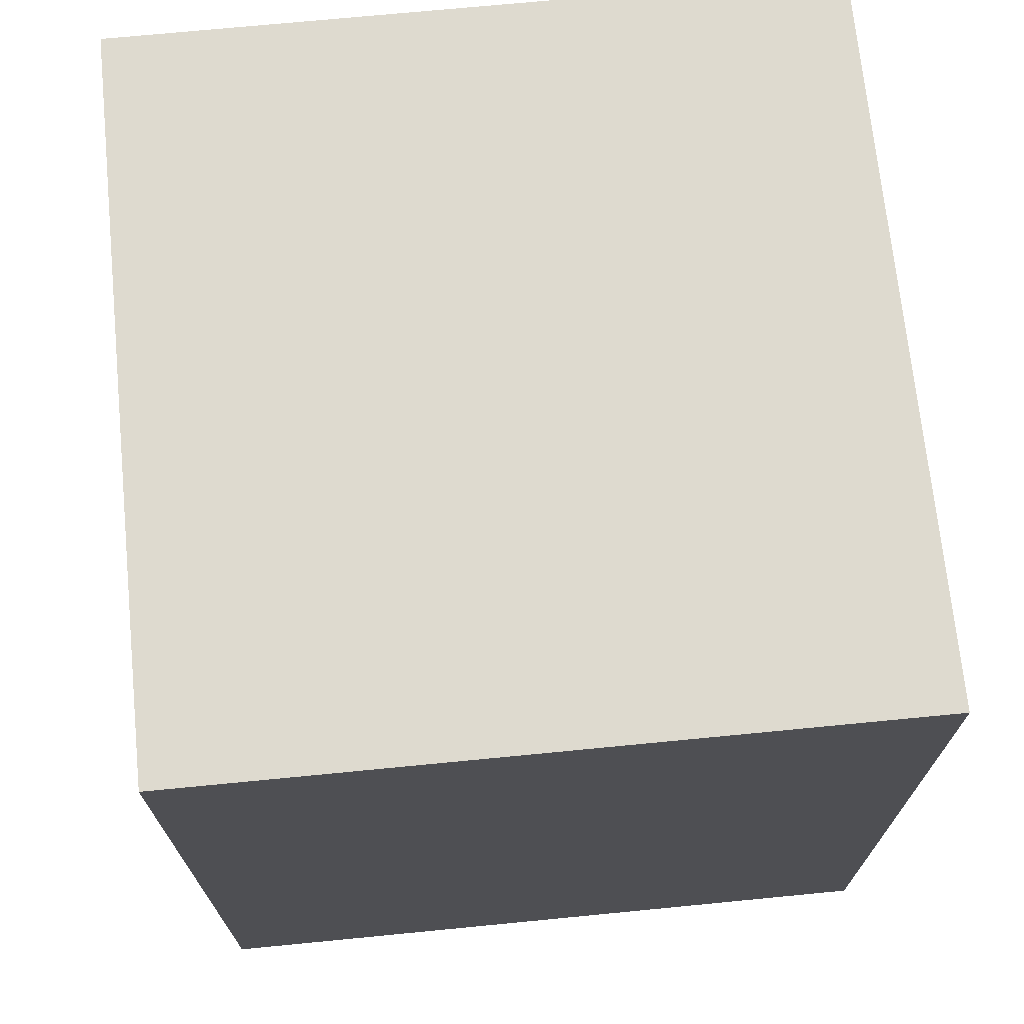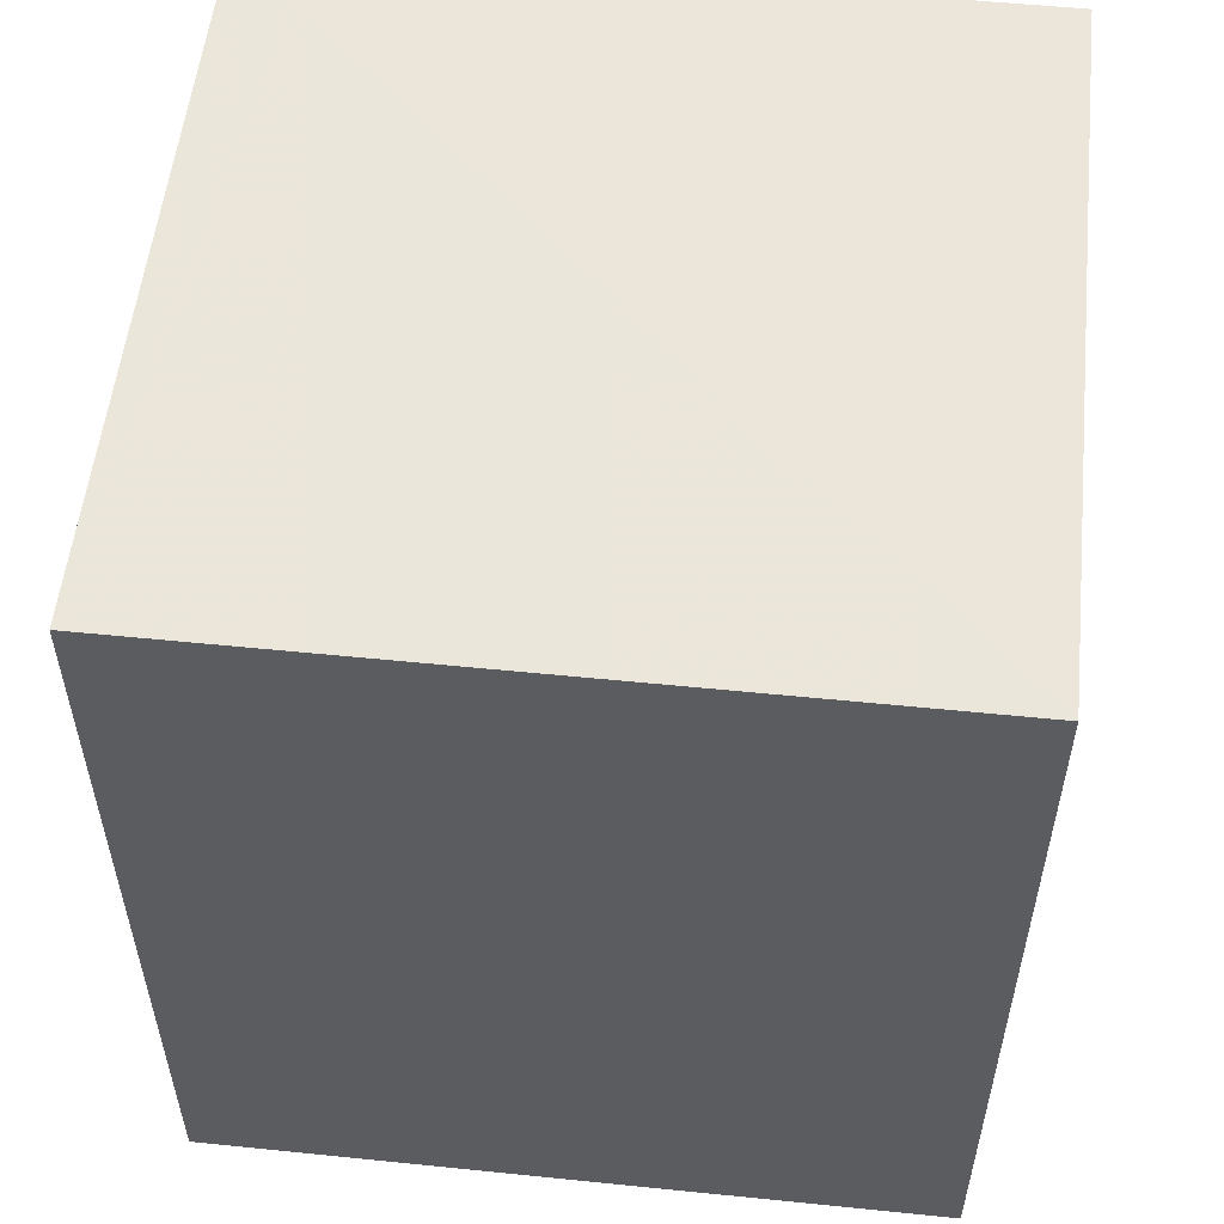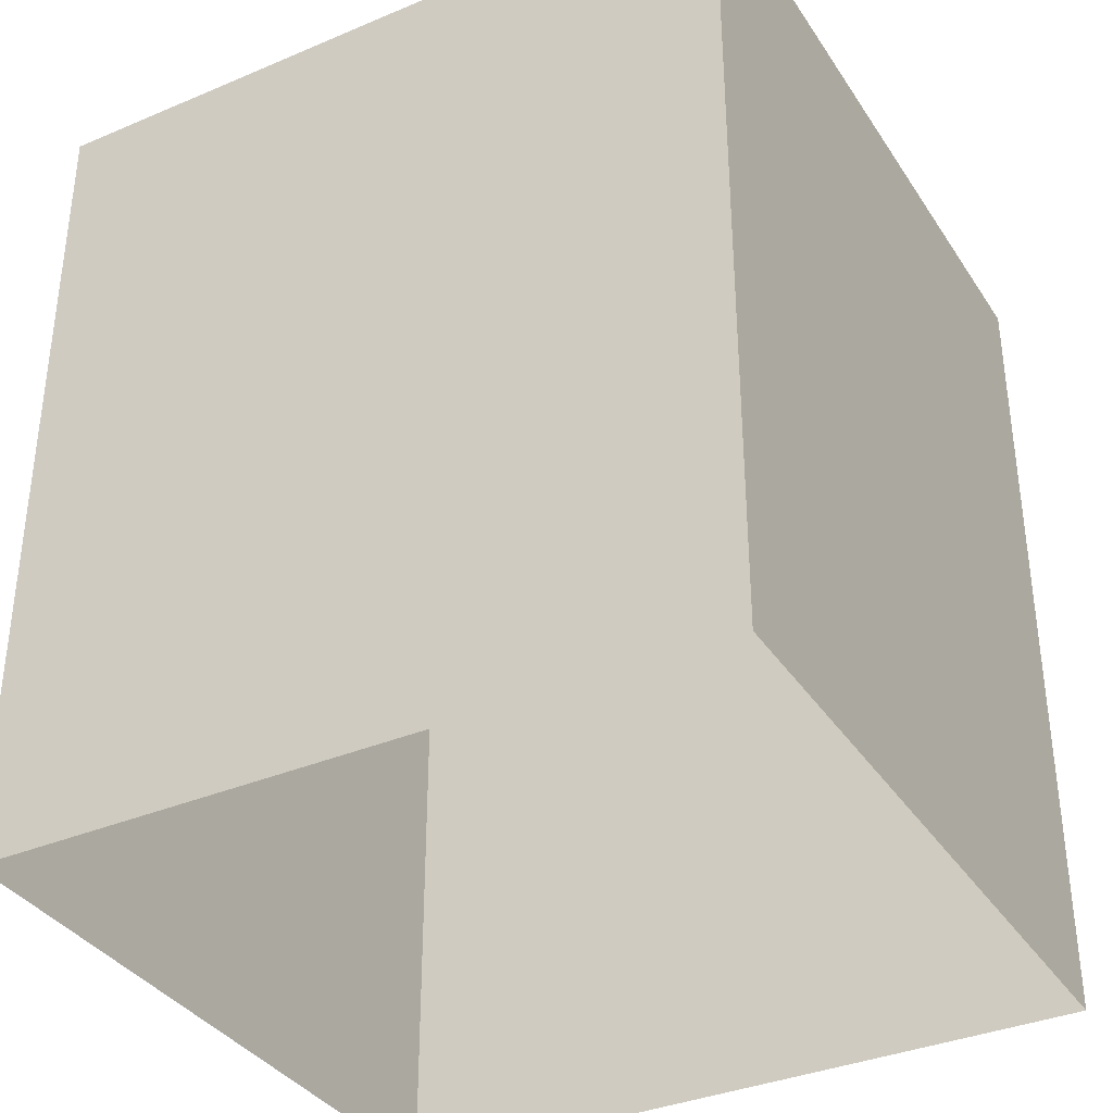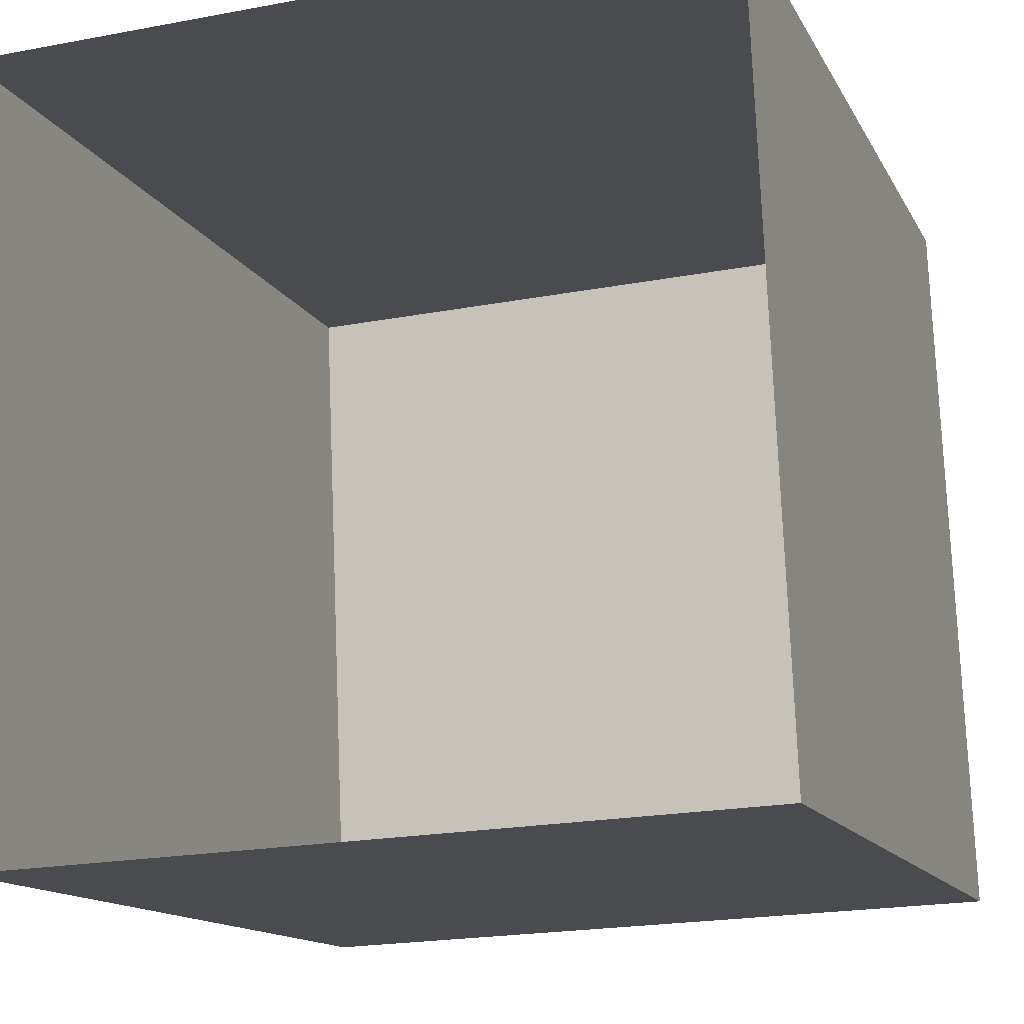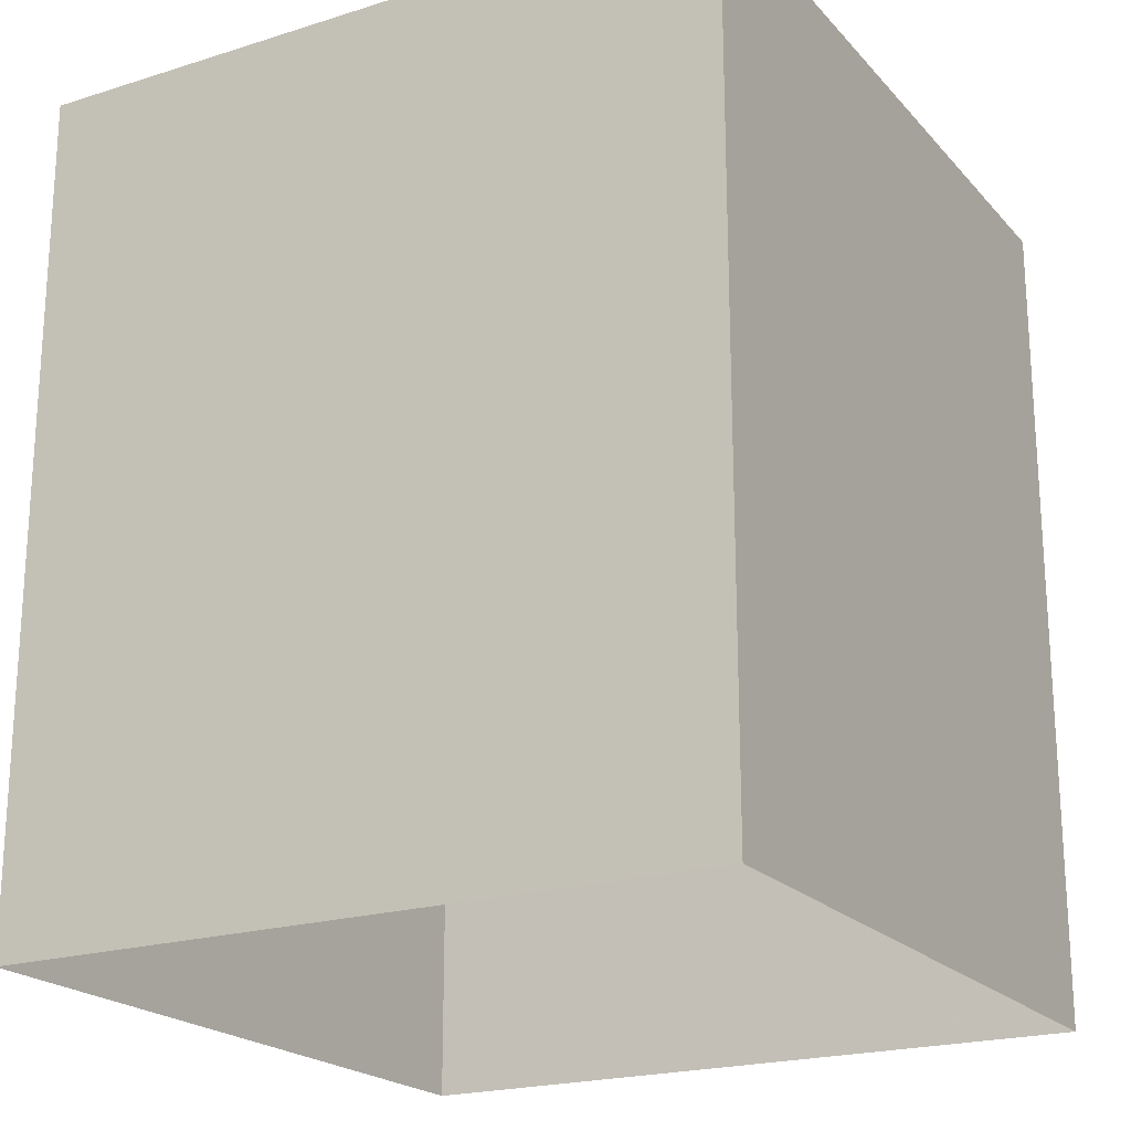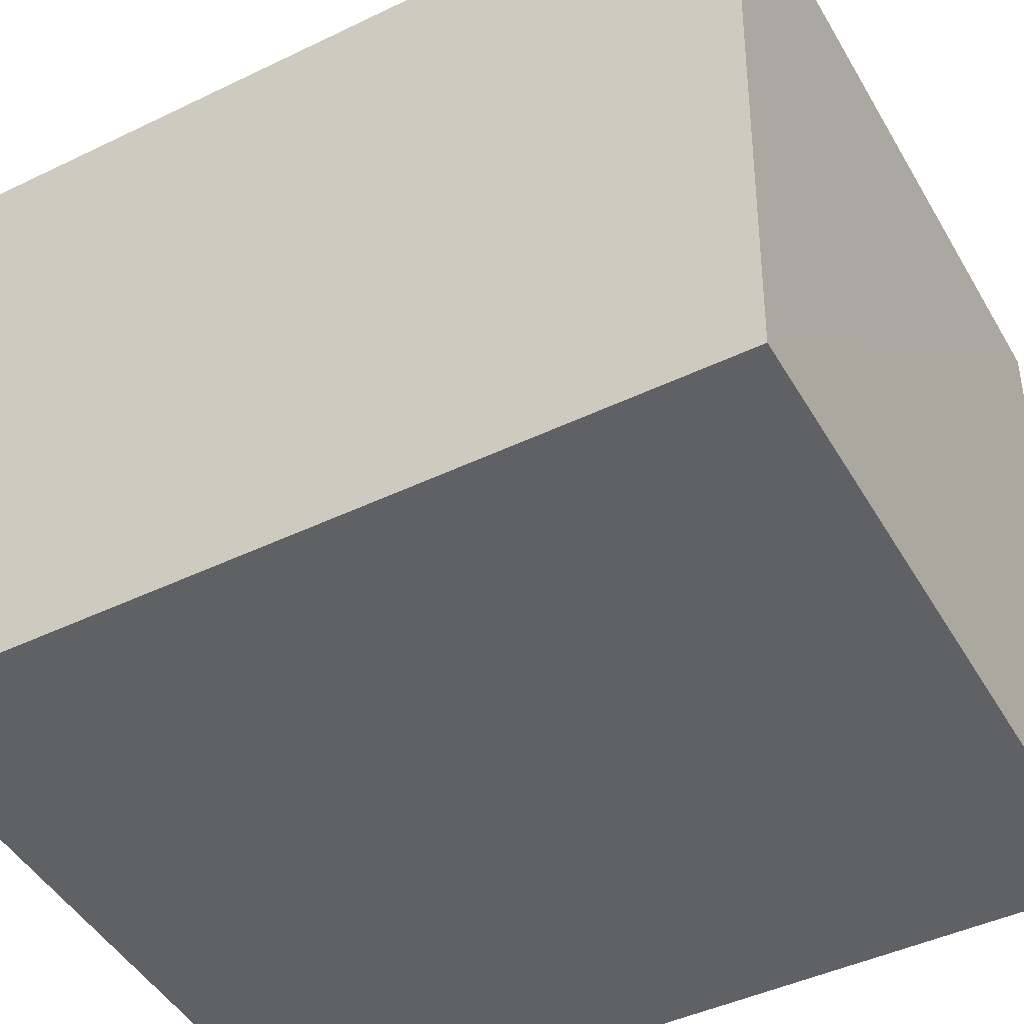
<metadata>
{"format":"obj","ext":"obj","renderer":"f3d","projection":"perspective","resolution":1024,"background":"white","views":[{"elev":71.0,"azim":-8.1,"up":"+Z"},{"elev":54.8,"azim":-86.3,"up":"+Z"},{"elev":-36.0,"azim":116.6,"up":"+Z"},{"elev":-13.4,"azim":-161.4,"up":"+Y"},{"elev":-20.9,"azim":-153.0,"up":"+Z"},{"elev":-44.8,"azim":-60.8,"up":"+Y"}]}
</metadata>
<code>
v -3.739e+05 -1.043e+05 24.22
v -3.739e+05 -1.043e+05 24.22
v -3.739e+05 -1.043e+05 24.22
v -3.739e+05 -1.043e+05 24.22
v -3.739e+05 -1.043e+05 34.63
v -3.739e+05 -1.043e+05 34.63
v -3.739e+05 -1.043e+05 34.63
v -3.739e+05 -1.043e+05 34.63
f 1 2 3
f 4 1 3
f 5 6 7
f 8 5 7
f 5 1 4
f 6 5 4
f 8 3 2
f 8 7 3
f 8 2 1
f 5 8 1
f 6 4 3
f 7 6 3

</code>
